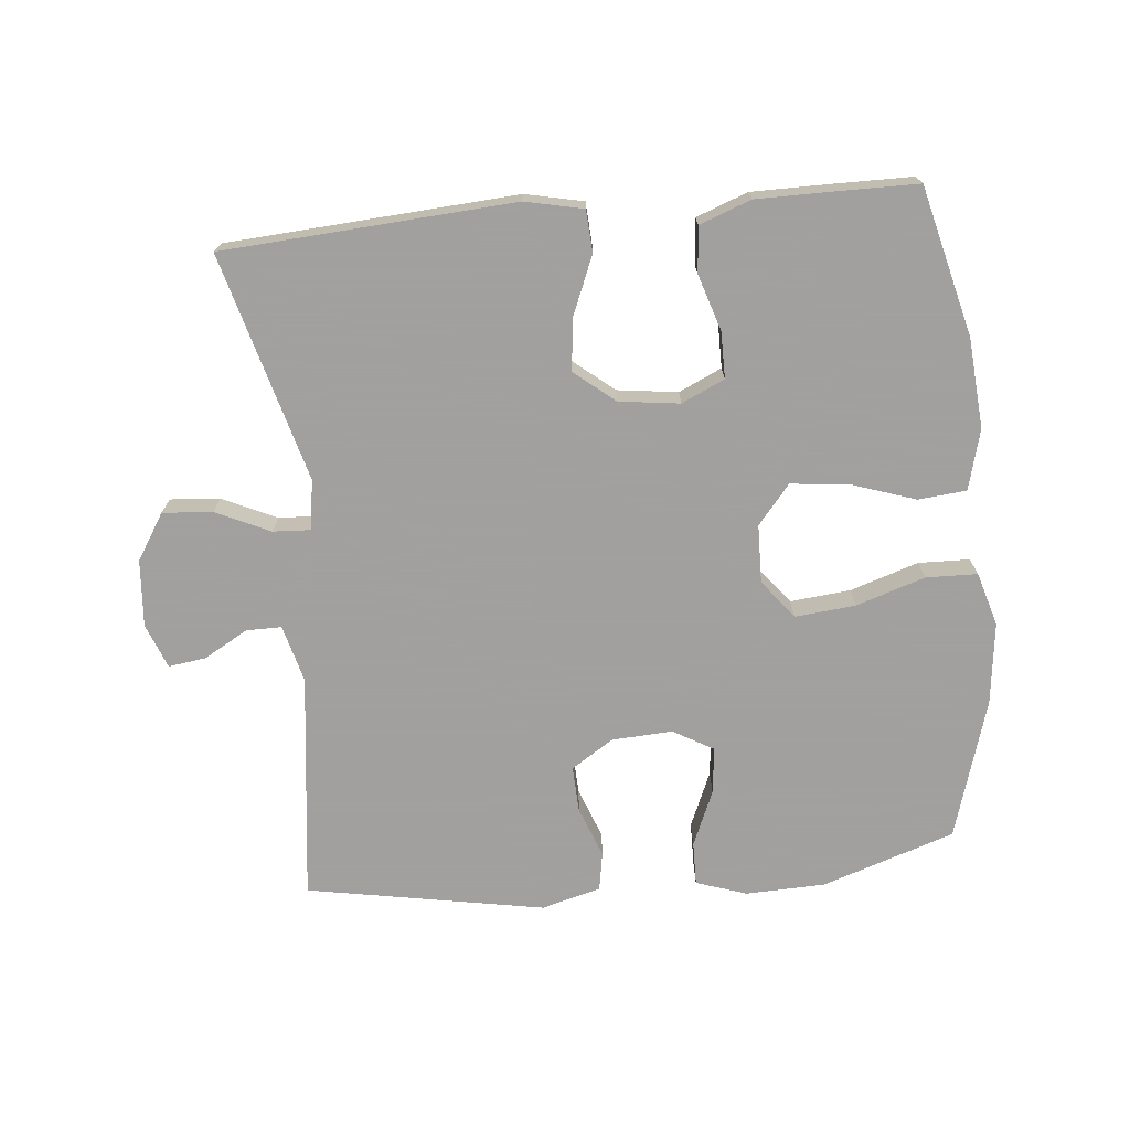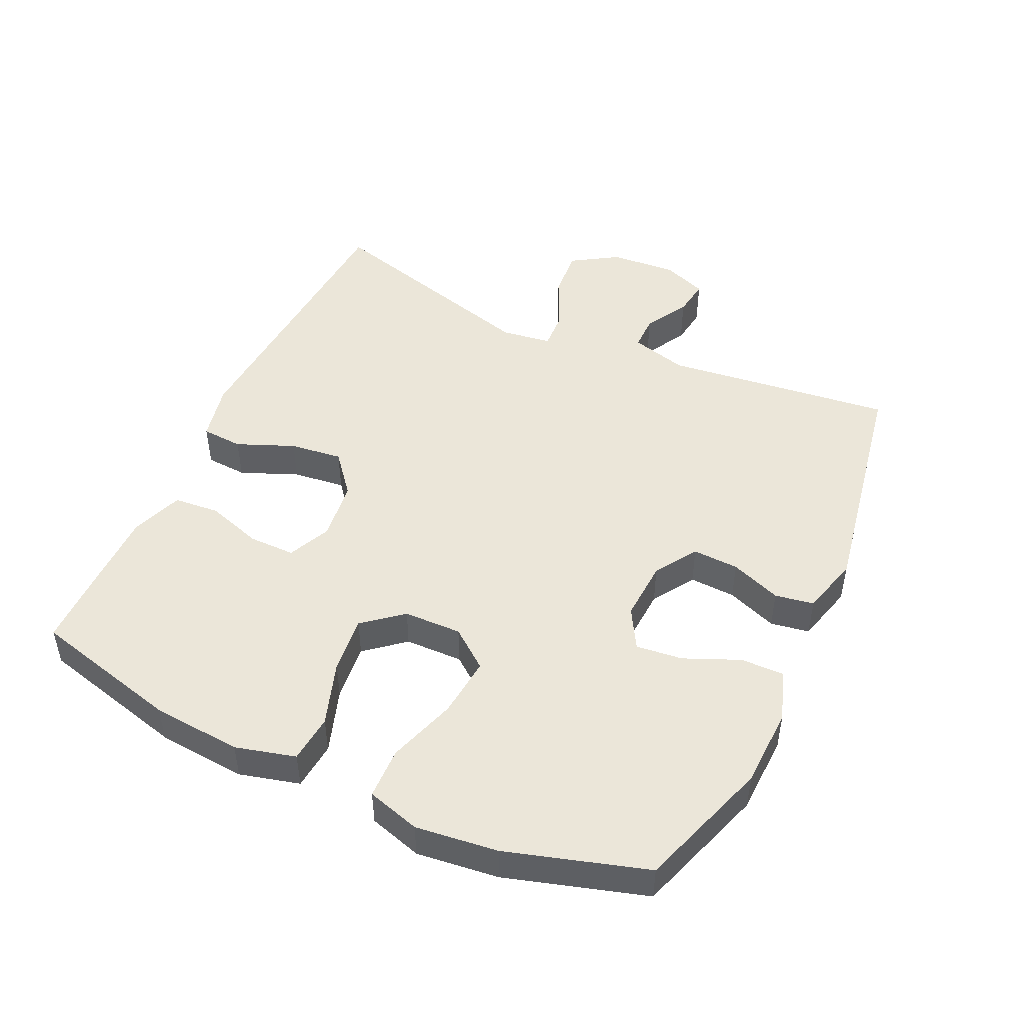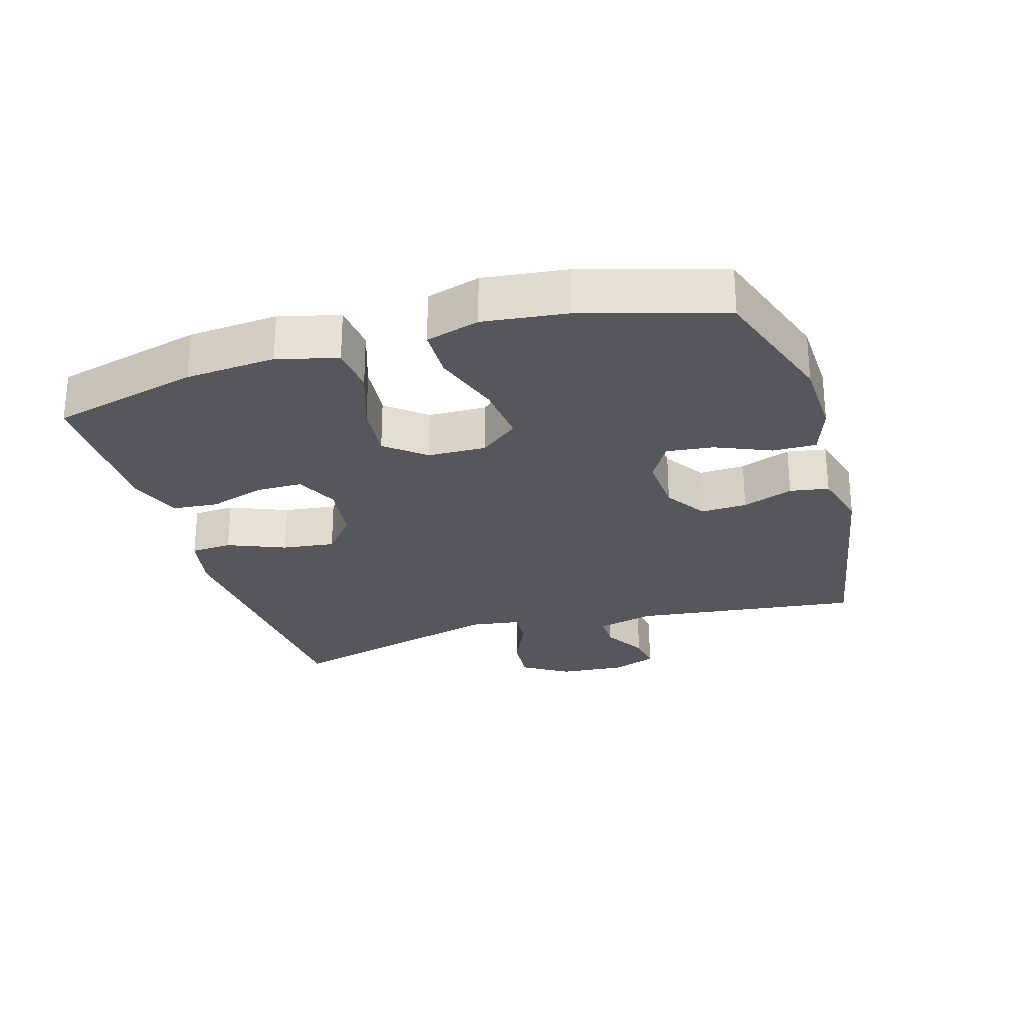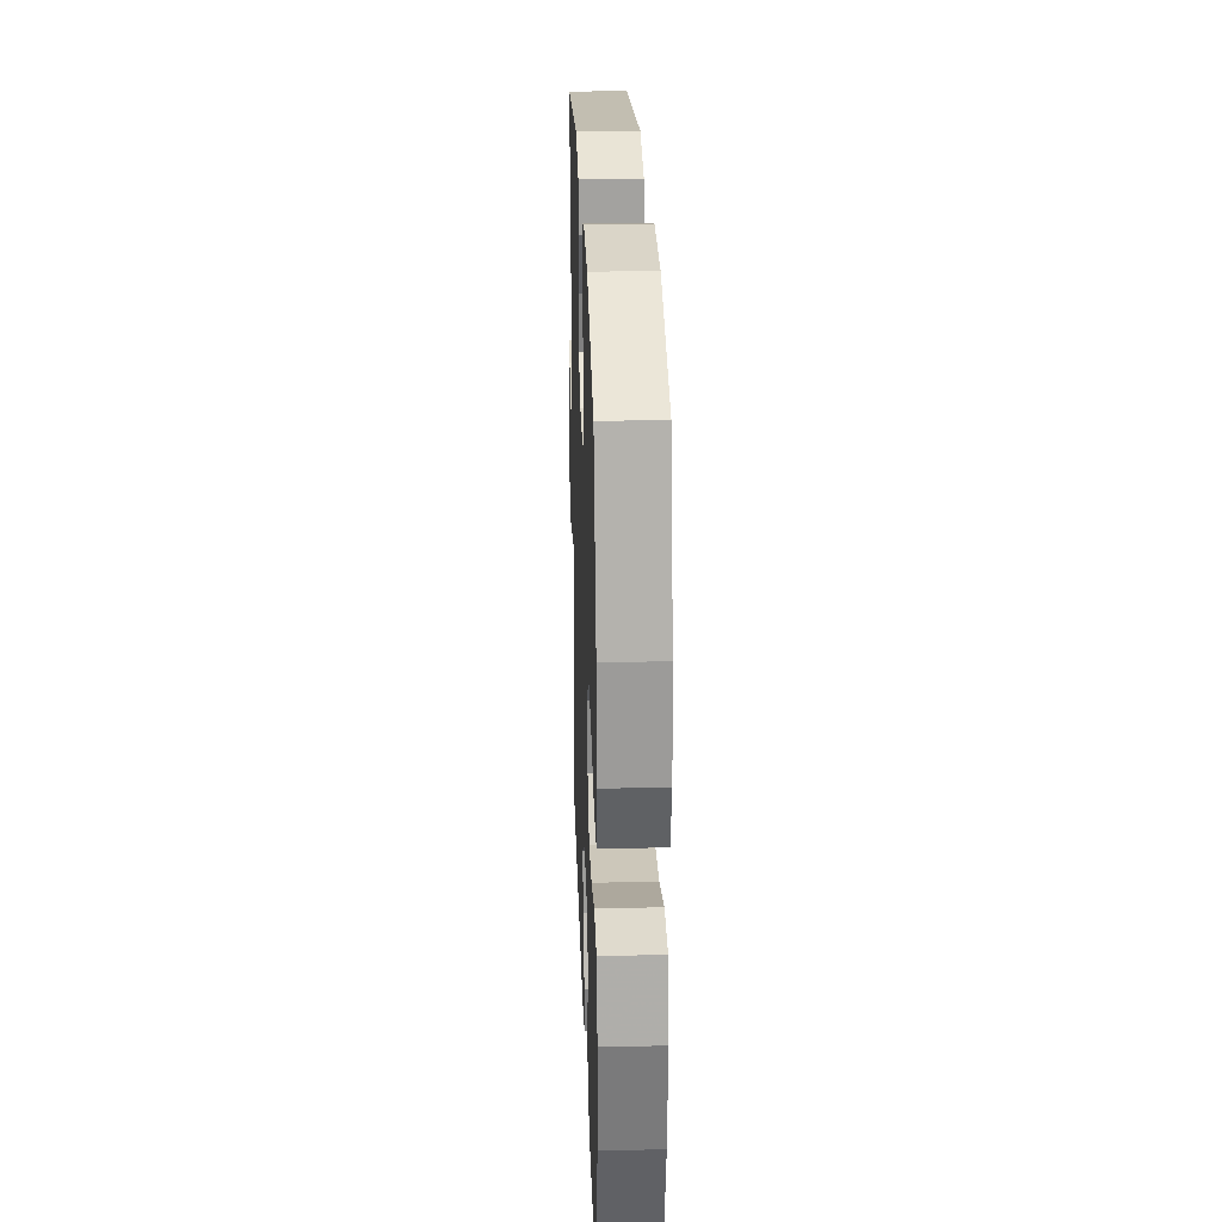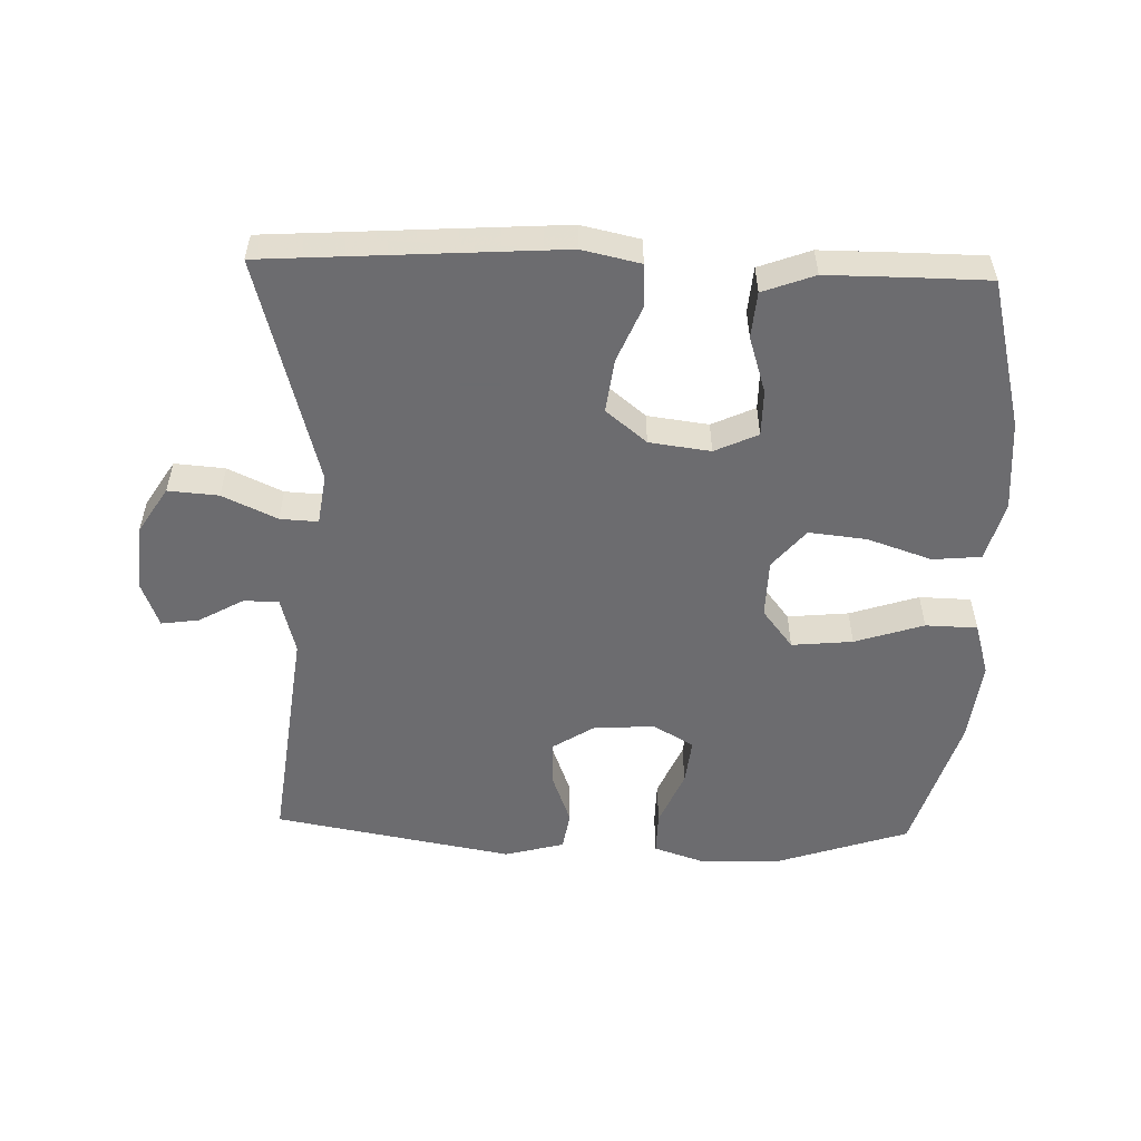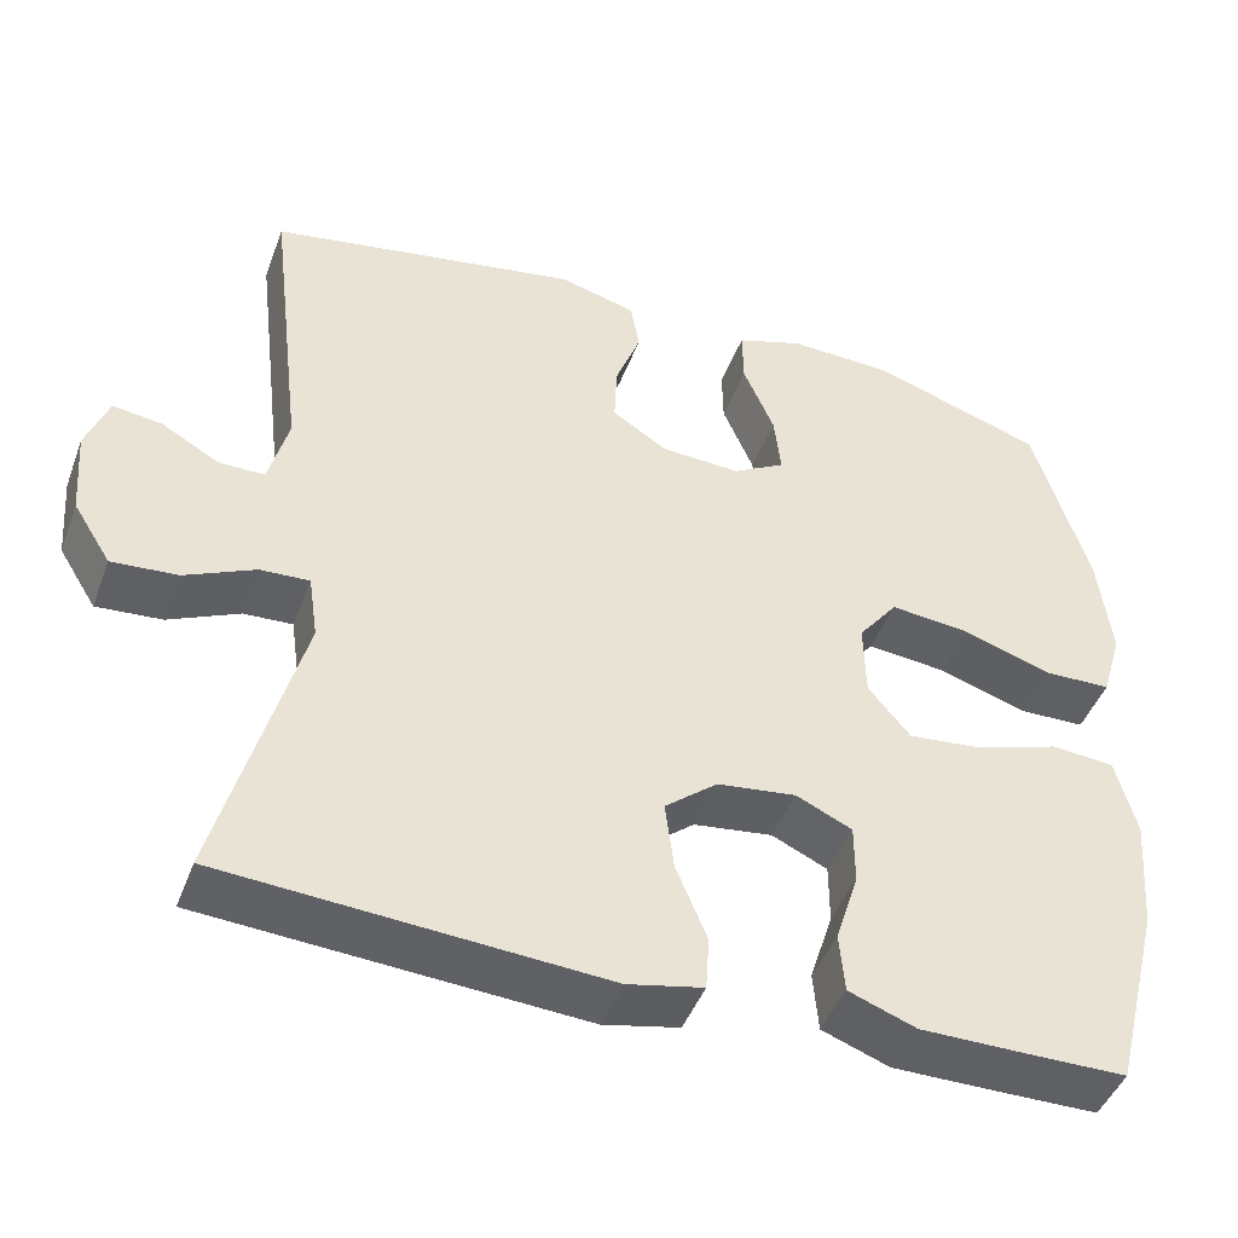
<metadata>
{"format":"obj","ext":"obj","renderer":"f3d","projection":"perspective","resolution":1024,"background":"white","views":[{"elev":-71.9,"azim":-174.5,"up":"+Y"},{"elev":48.1,"azim":-65.0,"up":"+Y"},{"elev":-26.4,"azim":-73.3,"up":"+Y"},{"elev":27.4,"azim":-92.0,"up":"+Z"},{"elev":-53.8,"azim":178.2,"up":"+Y"},{"elev":-45.3,"azim":160.0,"up":"+Z"}]}
</metadata>
<code>
v 0.5 0.07 -0.5
v 0.06 0.07 -0.529
v -0.028 0.07 -0.51
v -0.032 0.07 -0.447
v 0.004 0.07 -0.36
v 0.014 0.07 -0.28
v -0.047 0.07 -0.23
v -0.139 0.07 -0.218
v -0.204 0.07 -0.248
v -0.204 0.07 -0.318
v -0.177 0.07 -0.403
v -0.183 0.07 -0.472
v -0.261 0.07 -0.501
v -0.381 0.07 -0.501
v -0.5 0.07 -0.5
v -0.557 0.07 -0.275
v -0.568 0.07 -0.139
v -0.544 0.07 -0.048
v -0.471 0.07 -0.041
v -0.373 0.07 -0.074
v -0.286 0.07 -0.083
v -0.237 0.07 -0.024
v -0.235 0.07 0.064
v -0.281 0.07 0.123
v -0.373 0.07 0.114
v -0.477 0.07 0.08
v -0.555 0.07 0.082
v -0.579 0.07 0.163
v -0.564 0.07 0.288
v -0.5 0.07 0.5
v -0.299 0.07 0.567
v -0.178 0.07 0.571
v -0.101 0.07 0.545
v -0.102 0.07 0.479
v -0.138 0.07 0.395
v -0.146 0.07 0.324
v -0.085 0.07 0.289
v 0.007 0.07 0.294
v 0.071 0.07 0.335
v 0.068 0.07 0.405
v 0.039 0.07 0.482
v 0.049 0.07 0.541
v 0.139 0.07 0.565
v 0.5 0.07 0.5
v 0.458 0.07 0.153
v 0.481 0.07 0.066
v 0.534 0.07 0.066
v 0.601 0.07 0.104
v 0.658 0.07 0.112
v 0.684 0.07 0.044
v 0.676 0.07 -0.057
v 0.632 0.07 -0.127
v 0.556 0.07 -0.121
v 0.474 0.07 -0.083
v 0.417 0.07 -0.08
v 0.406 0.07 -0.156
v 0.5 0 -0.5
v 0.06 0 -0.529
v -0.028 0 -0.51
v -0.032 0 -0.447
v 0.004 0 -0.36
v 0.014 0 -0.28
v -0.047 0 -0.23
v -0.139 0 -0.218
v -0.204 0 -0.248
v -0.204 0 -0.318
v -0.177 0 -0.403
v -0.183 0 -0.472
v -0.261 0 -0.501
v -0.381 0 -0.501
v -0.5 0 -0.5
v -0.557 0 -0.275
v -0.568 0 -0.139
v -0.544 0 -0.048
v -0.471 0 -0.041
v -0.373 0 -0.074
v -0.286 0 -0.083
v -0.237 0 -0.024
v -0.235 0 0.064
v -0.281 0 0.123
v -0.373 0 0.114
v -0.477 0 0.08
v -0.555 0 0.082
v -0.579 0 0.163
v -0.564 0 0.288
v -0.5 0 0.5
v -0.299 0 0.567
v -0.178 0 0.571
v -0.101 0 0.545
v -0.102 0 0.479
v -0.138 0 0.395
v -0.146 0 0.324
v -0.085 0 0.289
v 0.007 0 0.294
v 0.071 0 0.335
v 0.068 0 0.405
v 0.039 0 0.482
v 0.049 0 0.541
v 0.139 0 0.565
v 0.5 0 0.5
v 0.458 0 0.153
v 0.481 0 0.066
v 0.534 0 0.066
v 0.601 0 0.104
v 0.658 0 0.112
v 0.684 0 0.044
v 0.676 0 -0.057
v 0.632 0 -0.127
v 0.556 0 -0.121
v 0.474 0 -0.083
v 0.417 0 -0.08
v 0.406 0 -0.156
f 51 52 53 54
f 51 54 55
f 50 51 55
f 47 48 49 50
f 46 47 50 55
f 45 46 55
f 44 45 55
f 43 44 55 56
f 40 41 42 43
f 39 40 43 56
f 32 33 34 35
f 32 35 36
f 31 32 36
f 30 31 36
f 29 30 36 37
f 25 26 27 28
f 24 25 28 29
f 17 18 19 20
f 17 20 21
f 16 17 21
f 15 16 21
f 14 15 21 22
f 10 11 12 13
f 9 10 13 14
f 2 3 4 5
f 2 5 6
f 1 2 6
f 38 39 56 1
f 24 29 37
f 23 24 37 38
f 22 23 38 1
f 9 14 22
f 8 9 22
f 7 8 22
f 1 6 7 22
f 110 109 108 107
f 111 110 107
f 111 107 106
f 106 105 104 103
f 111 106 103 102
f 111 102 101
f 111 101 100
f 112 111 100 99
f 99 98 97 96
f 112 99 96 95
f 91 90 89 88
f 92 91 88
f 92 88 87
f 92 87 86
f 93 92 86 85
f 84 83 82 81
f 85 84 81 80
f 76 75 74 73
f 77 76 73
f 77 73 72
f 77 72 71
f 78 77 71 70
f 69 68 67 66
f 70 69 66 65
f 61 60 59 58
f 62 61 58
f 62 58 57
f 57 112 95 94
f 93 85 80
f 94 93 80 79
f 57 94 79 78
f 78 70 65
f 78 65 64
f 78 64 63
f 78 63 62 57
f 1 57 58 2
f 2 58 59 3
f 3 59 60 4
f 4 60 61 5
f 5 61 62 6
f 6 62 63 7
f 7 63 64 8
f 8 64 65 9
f 9 65 66 10
f 10 66 67 11
f 11 67 68 12
f 12 68 69 13
f 13 69 70 14
f 14 70 71 15
f 15 71 72 16
f 16 72 73 17
f 17 73 74 18
f 18 74 75 19
f 19 75 76 20
f 20 76 77 21
f 21 77 78 22
f 22 78 79 23
f 23 79 80 24
f 24 80 81 25
f 25 81 82 26
f 26 82 83 27
f 27 83 84 28
f 28 84 85 29
f 29 85 86 30
f 30 86 87 31
f 31 87 88 32
f 32 88 89 33
f 33 89 90 34
f 34 90 91 35
f 35 91 92 36
f 36 92 93 37
f 37 93 94 38
f 38 94 95 39
f 39 95 96 40
f 40 96 97 41
f 41 97 98 42
f 42 98 99 43
f 43 99 100 44
f 44 100 101 45
f 45 101 102 46
f 46 102 103 47
f 47 103 104 48
f 48 104 105 49
f 49 105 106 50
f 50 106 107 51
f 51 107 108 52
f 52 108 109 53
f 53 109 110 54
f 54 110 111 55
f 55 111 112 56
f 56 112 57 1

</code>
